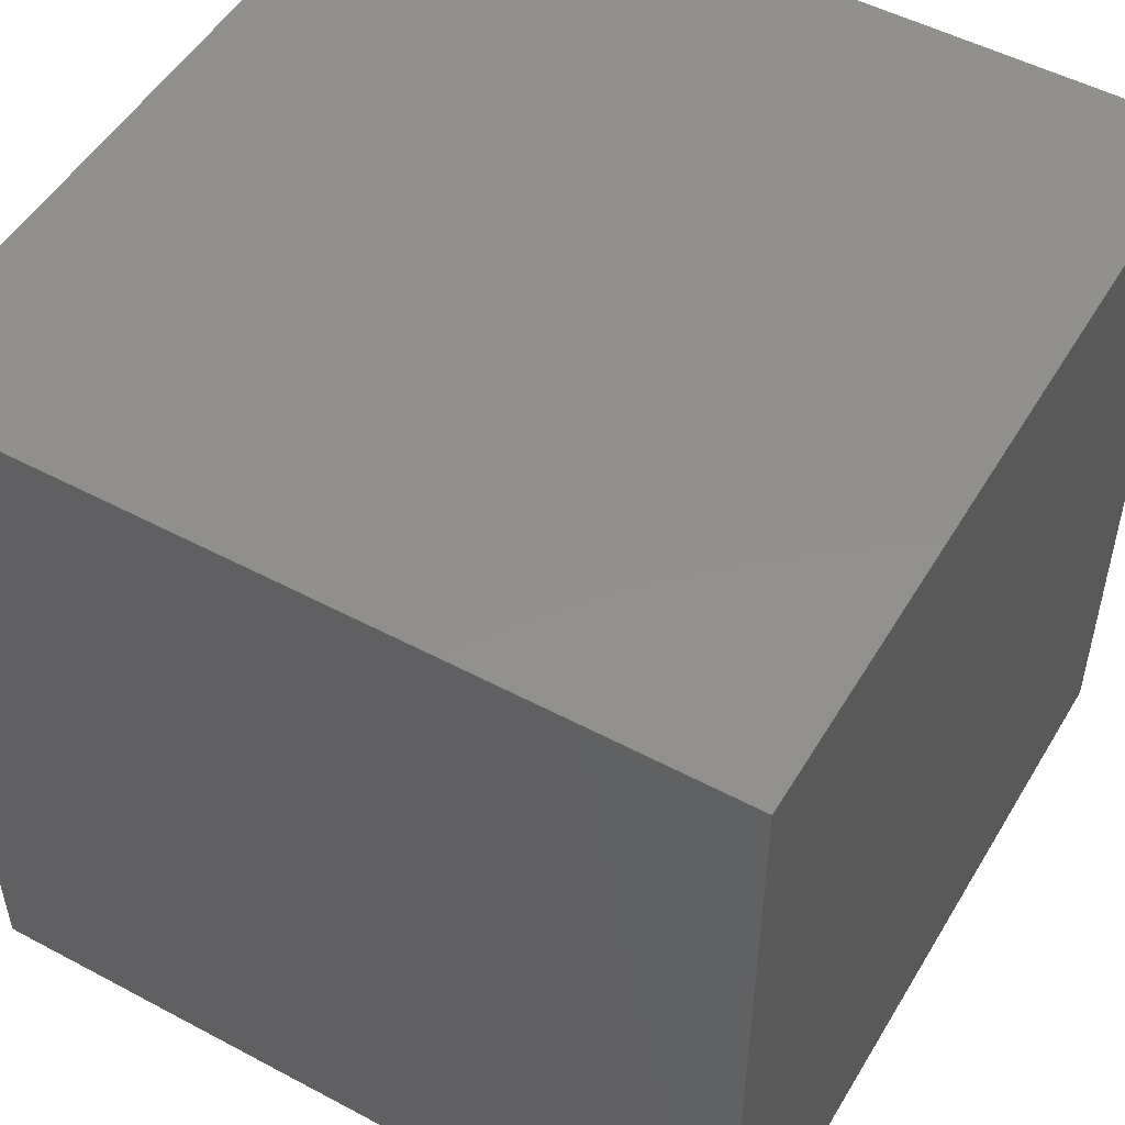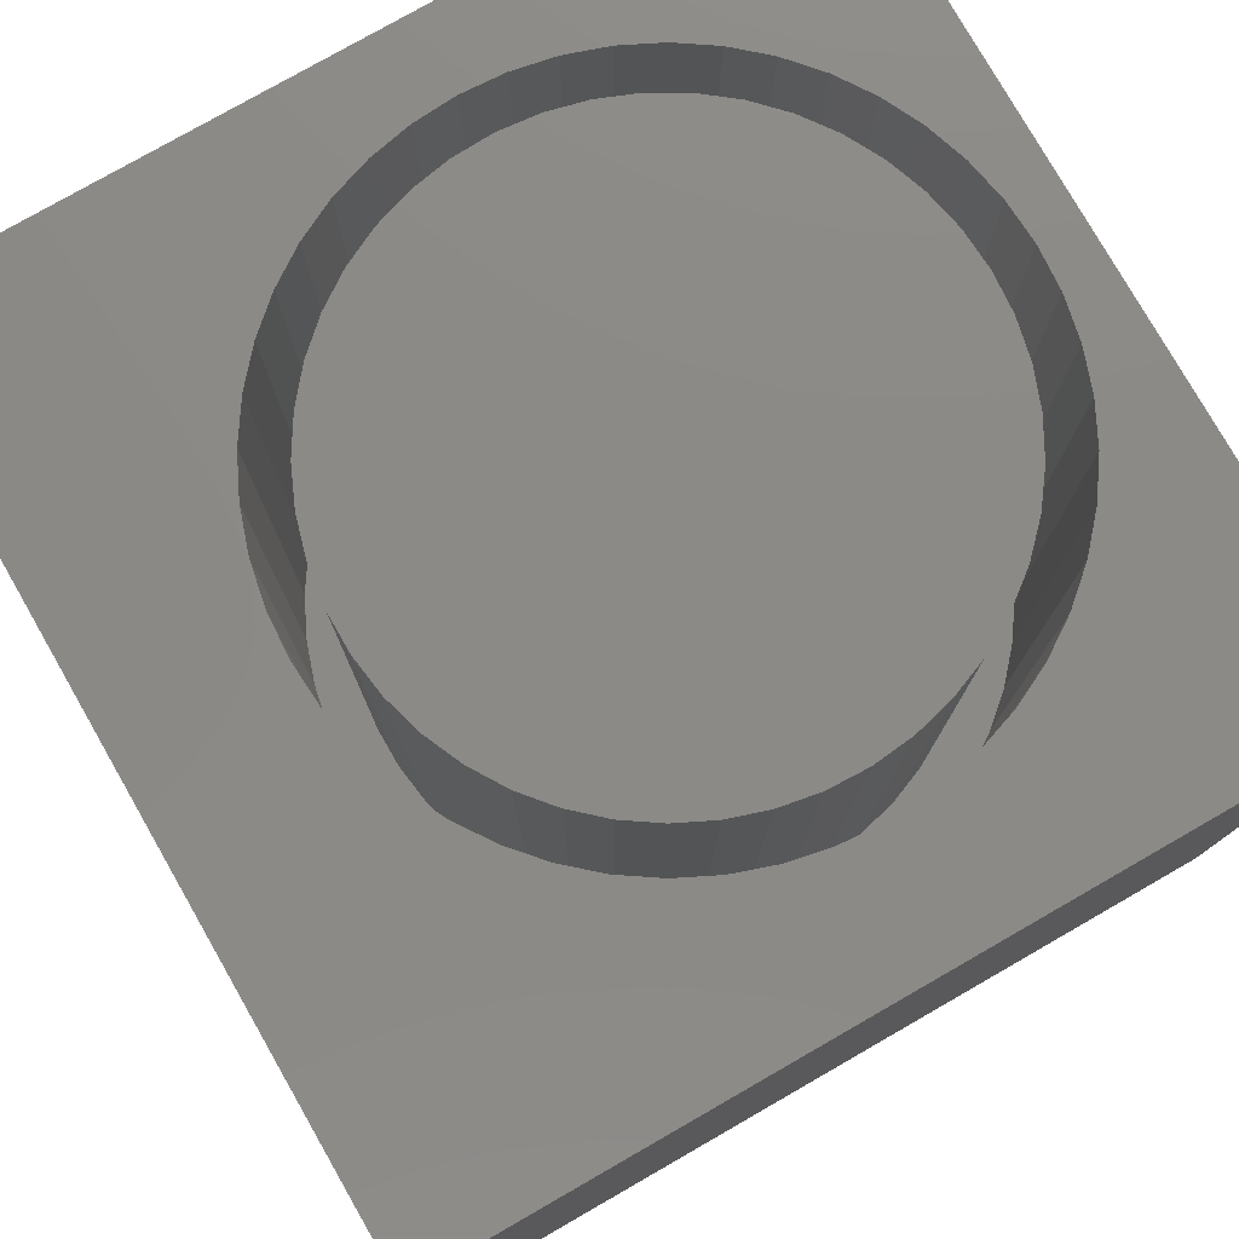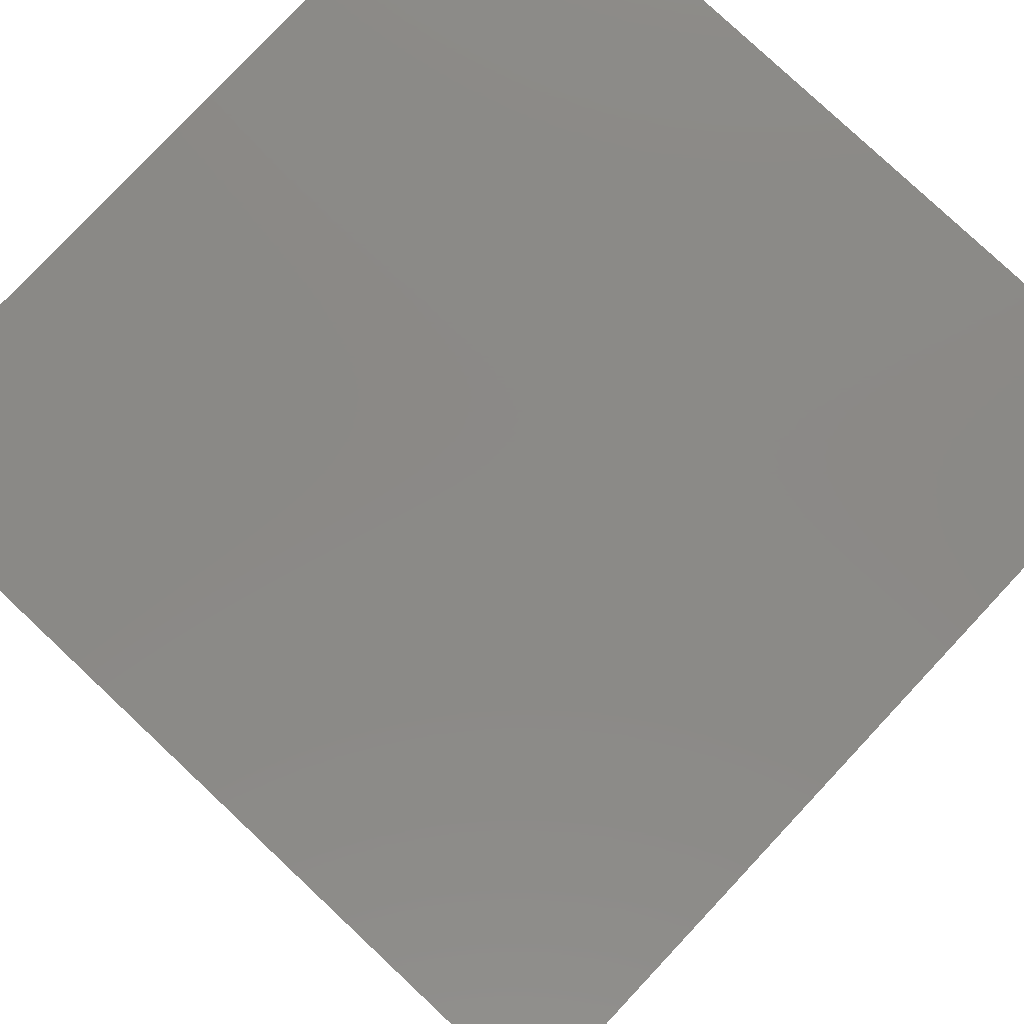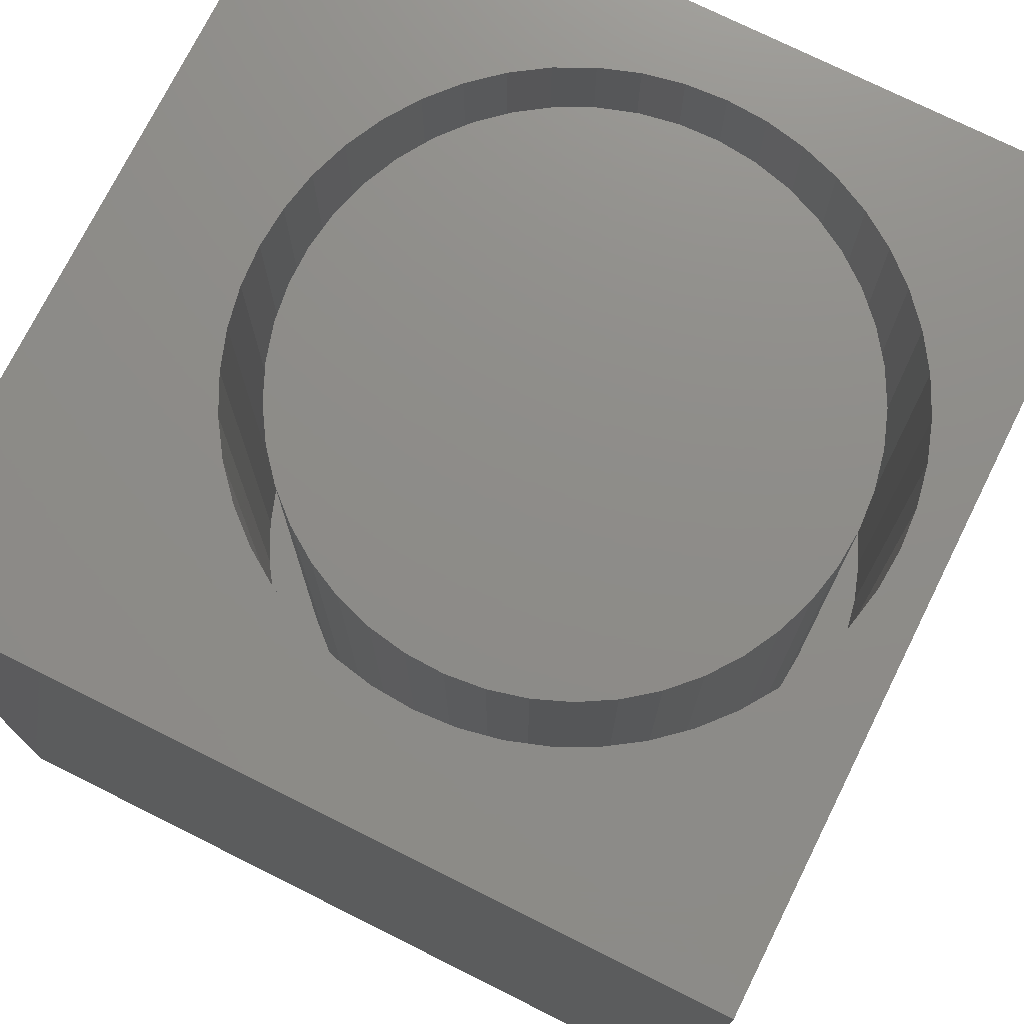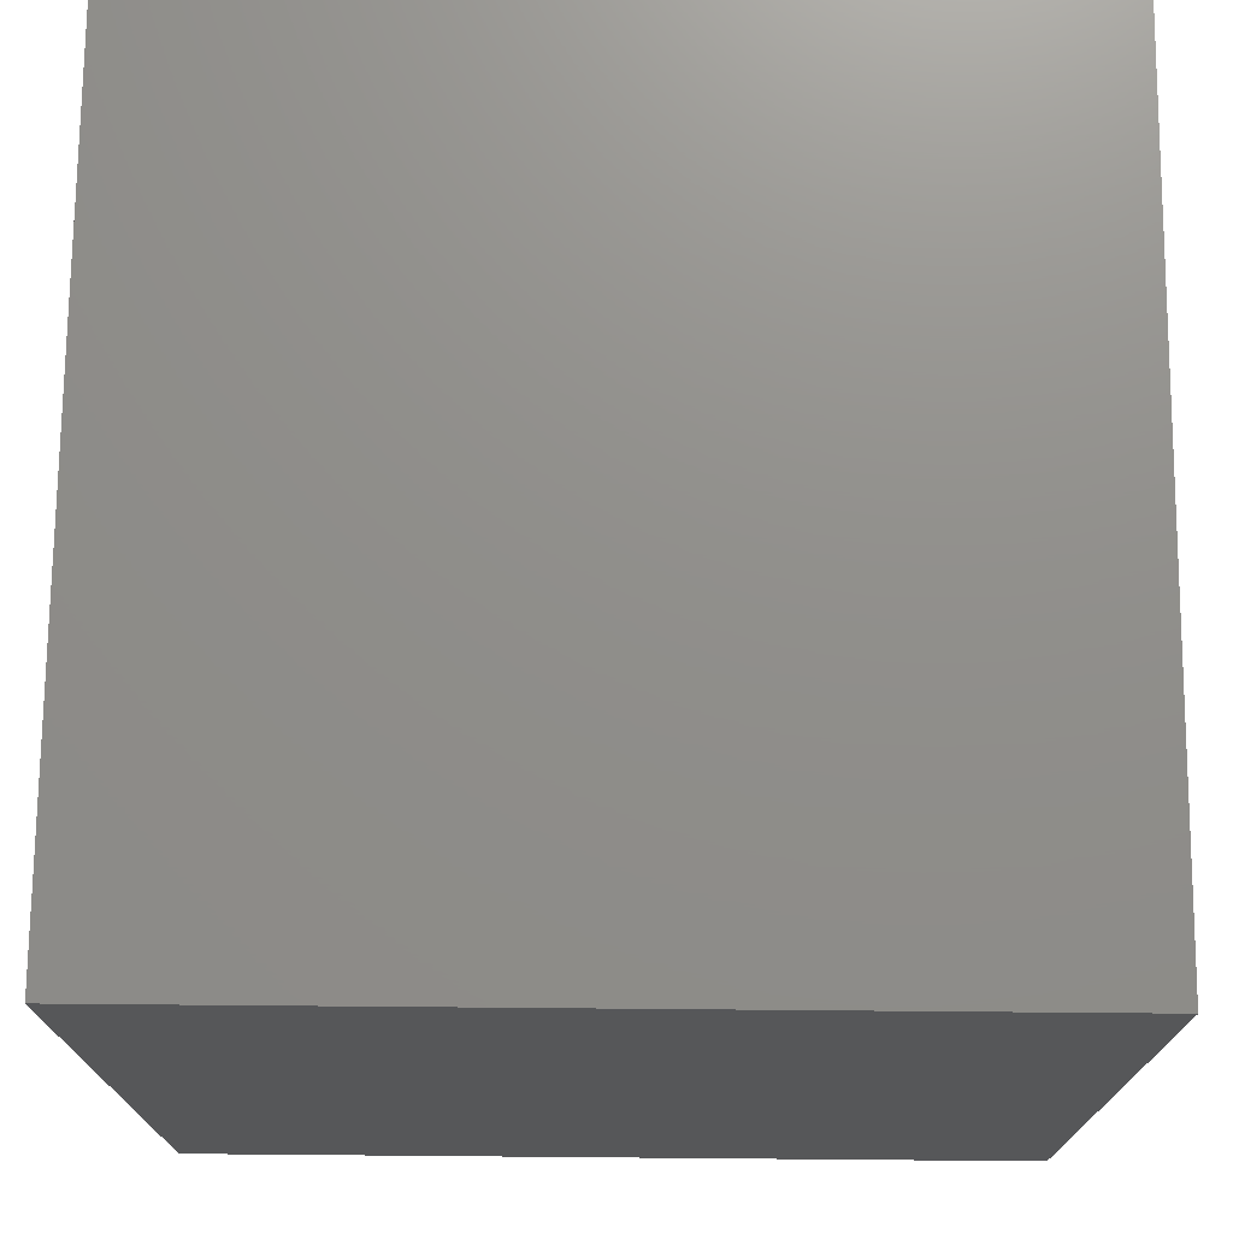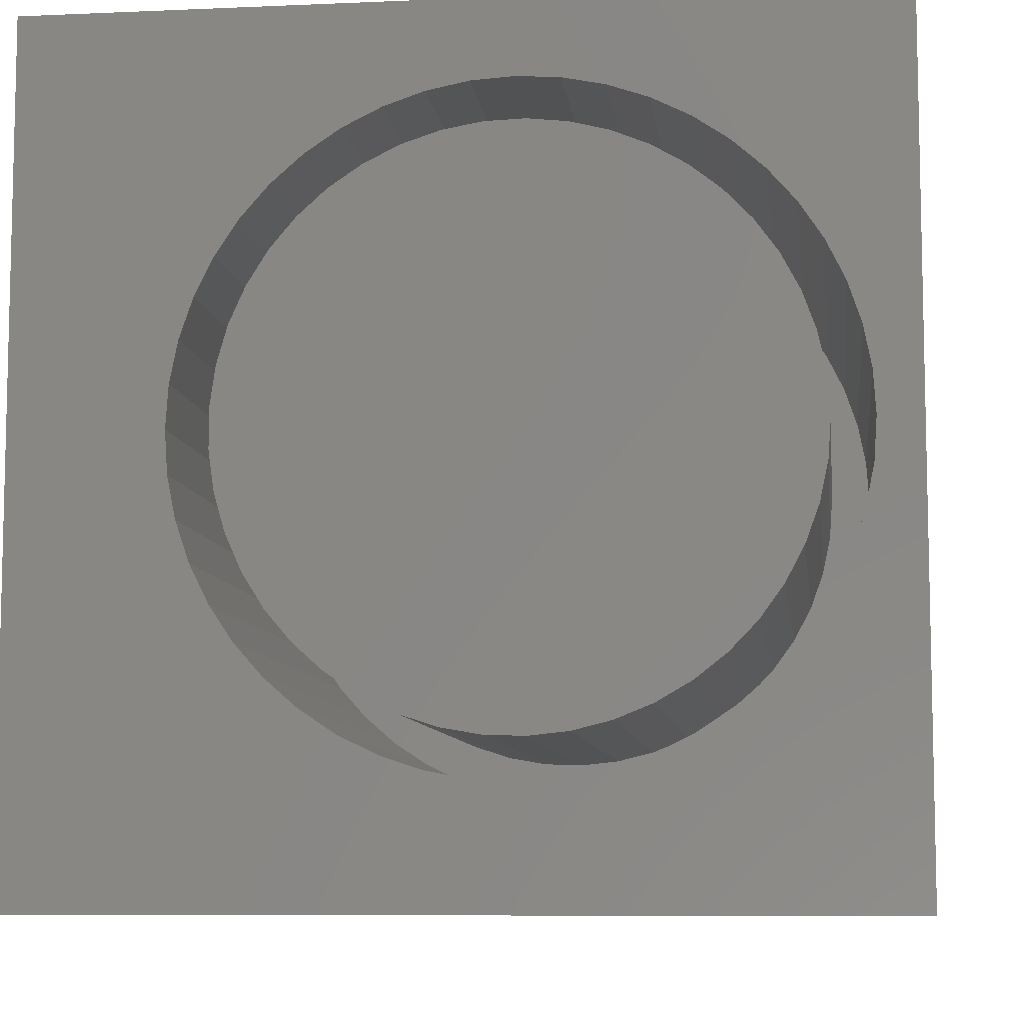
<metadata>
{"format":"stl","ext":"stl","renderer":"f3d","projection":"perspective","resolution":1024,"background":"white","views":[{"elev":51.2,"azim":-149.9,"up":"+Y"},{"elev":78.4,"azim":-29.8,"up":"+Z"},{"elev":79.9,"azim":43.2,"up":"+Y"},{"elev":74.6,"azim":26.5,"up":"+Z"},{"elev":73.2,"azim":90.5,"up":"+Y"},{"elev":-8.3,"azim":6.9,"up":"+Y"}]}
</metadata>
<code>
# stl→obj: 194 verts, 384 faces
v 0 10 10
v 0 10 0
v 0 0 10
v 0 0 0
v 7.982 2.187 10
v 7.563 1.908 10
v 10 0 10
v 7.112 1.685 10
v 6.635 1.523 10
v 6.635 8.96 10
v 7.112 8.798 10
v 10 10 10
v 8.972 3.317 10
v 9.195 3.768 10
v 9.357 4.245 10
v 8.361 7.963 10
v 8.693 7.585 10
v 8.693 2.898 10
v 8.361 2.519 10
v 7.563 8.575 10
v 7.982 8.295 10
v 8.972 7.166 10
v 9.195 6.715 10
v 9.357 6.238 10
v 3.295 2.187 10
v 2.917 2.519 10
v 2.585 2.898 10
v 2.305 3.317 10
v 2.082 3.768 10
v 1.92 4.245 10
v 2.082 6.715 10
v 2.305 7.166 10
v 9.455 5.744 10
v 9.488 5.241 10
v 9.455 4.739 10
v 1.92 6.238 10
v 2.585 7.585 10
v 2.917 7.963 10
v 3.295 8.295 10
v 3.714 8.575 10
v 4.166 8.798 10
v 4.642 8.96 10
v 5.136 9.058 10
v 5.639 9.091 10
v 6.141 9.058 10
v 4.642 1.523 10
v 4.166 1.685 10
v 3.714 1.908 10
v 6.141 1.425 10
v 5.639 1.392 10
v 5.136 1.425 10
v 1.822 4.739 10
v 1.789 5.241 10
v 1.822 5.744 10
v 10 10 0
v 10 0 0
v 9.455 4.739 3.717
v 9.488 5.241 3.717
v 9.455 5.744 3.717
v 9.357 6.238 3.717
v 9.195 6.715 3.717
v 8.972 7.166 3.717
v 8.693 7.585 3.717
v 8.361 7.963 3.717
v 7.982 8.295 3.717
v 7.563 8.575 3.717
v 7.112 8.798 3.717
v 6.635 8.96 3.717
v 6.141 9.058 3.717
v 5.639 9.091 3.717
v 5.136 9.058 3.717
v 4.642 8.96 3.717
v 4.166 8.798 3.717
v 3.714 8.575 3.717
v 3.295 8.295 3.717
v 2.917 7.963 3.717
v 2.585 7.585 3.717
v 2.305 7.166 3.717
v 2.082 6.715 3.717
v 1.92 6.238 3.717
v 1.822 5.744 3.717
v 1.789 5.241 3.717
v 1.822 4.739 3.717
v 1.92 4.245 3.717
v 2.082 3.768 3.717
v 2.305 3.317 3.717
v 2.585 2.898 3.717
v 2.917 2.519 3.717
v 3.295 2.187 3.717
v 3.714 1.908 3.717
v 4.166 1.685 3.717
v 4.642 1.523 3.717
v 5.136 1.425 3.717
v 5.639 1.392 3.717
v 6.141 1.425 3.717
v 6.635 1.523 3.717
v 7.112 1.685 3.717
v 7.563 1.908 3.717
v 7.982 2.187 3.717
v 8.361 2.519 3.717
v 8.693 2.898 3.717
v 8.972 3.317 3.717
v 9.195 3.768 3.717
v 9.357 4.245 3.717
v 7.116 2.213 3.717
v 7.523 2.448 3.717
v 7.893 2.738 3.717
v 8.22 3.076 3.717
v 8.496 3.456 3.717
v 8.717 3.871 3.717
v 8.877 4.313 3.717
v 8.975 4.773 3.717
v 9.008 5.241 3.717
v 8.975 5.71 3.717
v 8.877 6.17 3.717
v 8.717 6.612 3.717
v 8.496 7.027 3.717
v 8.22 7.407 3.717
v 7.893 7.745 3.717
v 7.523 8.035 3.717
v 7.116 8.27 3.717
v 6.68 8.446 3.717
v 6.224 8.559 3.717
v 5.756 8.609 3.717
v 5.287 8.592 3.717
v 4.824 8.51 3.717
v 4.377 8.365 3.717
v 3.954 8.159 3.717
v 3.564 7.896 3.717
v 3.215 7.582 3.717
v 2.913 7.222 3.717
v 2.664 6.823 3.717
v 2.473 6.394 3.717
v 2.343 5.942 3.717
v 2.278 5.476 3.717
v 2.278 5.006 3.717
v 2.343 4.541 3.717
v 2.473 4.089 3.717
v 2.664 3.66 3.717
v 2.913 3.261 3.717
v 3.215 2.901 3.717
v 3.564 2.587 3.717
v 3.954 2.324 3.717
v 4.377 2.118 3.717
v 4.824 1.972 3.717
v 5.287 1.891 3.717
v 5.756 1.874 3.717
v 6.224 1.924 3.717
v 6.68 2.037 3.717
v 9.008 5.241 10
v 8.975 4.773 10
v 8.877 4.313 10
v 8.717 3.871 10
v 8.496 3.456 10
v 8.22 3.076 10
v 7.893 2.738 10
v 7.523 2.448 10
v 7.116 2.213 10
v 6.68 2.037 10
v 6.224 1.924 10
v 5.756 1.874 10
v 5.287 1.891 10
v 4.824 1.972 10
v 4.377 2.118 10
v 3.954 2.324 10
v 3.564 2.587 10
v 3.215 2.901 10
v 2.913 3.261 10
v 2.664 3.66 10
v 2.473 4.089 10
v 2.343 4.541 10
v 2.278 5.006 10
v 2.278 5.476 10
v 2.343 5.942 10
v 2.473 6.394 10
v 2.664 6.823 10
v 2.913 7.222 10
v 3.215 7.582 10
v 3.564 7.896 10
v 3.954 8.159 10
v 4.377 8.365 10
v 4.824 8.51 10
v 5.287 8.592 10
v 5.756 8.609 10
v 6.224 8.559 10
v 6.68 8.446 10
v 7.116 8.27 10
v 7.523 8.035 10
v 7.893 7.745 10
v 8.22 7.407 10
v 8.496 7.027 10
v 8.717 6.612 10
v 8.877 6.17 10
v 8.975 5.71 10
f 1 2 3
f 3 2 4
f 5 6 7
f 7 6 8
f 7 8 9
f 10 11 12
f 13 7 14
f 14 7 15
f 12 16 17
f 13 18 7
f 7 18 19
f 7 19 5
f 11 20 12
f 12 20 21
f 12 21 16
f 17 22 12
f 12 22 23
f 12 23 24
f 25 26 3
f 3 26 27
f 27 28 3
f 3 28 29
f 3 29 30
f 31 32 1
f 24 33 12
f 12 33 34
f 12 34 7
f 7 34 35
f 7 35 15
f 31 1 36
f 32 37 1
f 1 37 38
f 1 38 39
f 39 40 1
f 1 40 41
f 1 41 42
f 42 43 1
f 1 43 44
f 1 44 12
f 12 44 45
f 12 45 10
f 46 47 3
f 3 47 48
f 3 48 25
f 9 49 7
f 7 49 50
f 7 50 3
f 3 50 51
f 3 51 46
f 30 52 3
f 3 52 53
f 3 53 1
f 1 53 54
f 1 54 36
f 55 12 56
f 56 12 7
f 2 55 4
f 4 55 56
f 12 55 1
f 1 55 2
f 56 7 4
f 4 7 3
f 57 34 58
f 58 34 33
f 58 33 59
f 59 33 24
f 59 24 60
f 60 24 23
f 60 23 61
f 61 23 22
f 61 22 62
f 62 22 17
f 62 17 63
f 63 17 16
f 63 16 64
f 64 16 21
f 64 21 65
f 65 21 20
f 65 20 66
f 66 20 11
f 66 11 67
f 67 11 10
f 67 10 68
f 68 10 45
f 68 45 69
f 69 45 44
f 69 44 70
f 70 44 43
f 70 43 71
f 71 43 42
f 71 42 72
f 72 42 41
f 72 41 73
f 73 41 40
f 73 40 74
f 74 40 39
f 74 39 75
f 75 39 38
f 75 38 76
f 76 38 37
f 76 37 77
f 77 37 32
f 77 32 78
f 78 32 31
f 78 31 79
f 79 31 36
f 79 36 80
f 80 36 54
f 80 54 81
f 81 54 53
f 81 53 82
f 82 53 52
f 82 52 83
f 83 52 30
f 83 30 84
f 84 30 29
f 84 29 85
f 85 29 28
f 85 28 86
f 86 28 27
f 86 27 87
f 87 27 26
f 87 26 88
f 88 26 25
f 88 25 89
f 89 25 48
f 89 48 90
f 90 48 47
f 90 47 91
f 91 47 46
f 91 46 92
f 92 46 51
f 92 51 93
f 93 51 50
f 93 50 94
f 94 50 49
f 94 49 95
f 95 49 9
f 95 9 96
f 96 9 8
f 96 8 97
f 97 8 6
f 97 6 98
f 98 6 5
f 98 5 99
f 99 5 19
f 99 19 100
f 100 19 18
f 100 18 101
f 101 18 13
f 101 13 102
f 102 13 14
f 102 14 103
f 103 14 15
f 103 15 104
f 104 15 35
f 104 35 57
f 57 35 34
f 105 98 106
f 106 98 99
f 106 99 107
f 107 99 100
f 107 100 108
f 108 100 101
f 108 101 109
f 109 101 102
f 109 102 110
f 110 102 103
f 110 103 111
f 111 103 104
f 111 104 112
f 112 104 57
f 112 57 113
f 113 57 58
f 113 58 114
f 114 58 59
f 114 59 115
f 115 59 60
f 115 60 116
f 116 60 61
f 116 61 117
f 117 61 62
f 117 62 118
f 118 62 63
f 118 63 119
f 119 63 64
f 119 64 120
f 120 64 65
f 120 65 121
f 65 66 121
f 121 66 67
f 121 67 122
f 122 67 68
f 122 68 123
f 123 68 69
f 123 69 124
f 124 69 70
f 124 70 125
f 125 70 71
f 125 71 126
f 126 71 72
f 126 72 127
f 127 72 73
f 127 73 128
f 128 73 74
f 128 74 129
f 129 74 75
f 129 75 130
f 130 75 76
f 130 76 131
f 131 76 77
f 131 77 132
f 132 77 78
f 132 78 133
f 133 78 79
f 133 79 134
f 134 79 80
f 134 80 135
f 135 80 81
f 135 81 136
f 81 82 136
f 136 82 83
f 136 83 137
f 137 83 84
f 137 84 138
f 138 84 85
f 138 85 139
f 139 85 86
f 139 86 140
f 140 86 87
f 140 87 141
f 141 87 88
f 141 88 142
f 142 88 89
f 142 89 143
f 143 89 90
f 143 90 144
f 144 90 91
f 144 91 145
f 145 91 92
f 145 92 146
f 146 92 93
f 146 93 147
f 147 93 94
f 147 94 148
f 148 94 95
f 148 95 149
f 149 95 96
f 149 96 105
f 105 96 97
f 105 97 98
f 114 150 113
f 113 150 151
f 113 151 112
f 112 151 152
f 112 152 111
f 111 152 153
f 111 153 110
f 110 153 154
f 110 154 109
f 109 154 155
f 109 155 108
f 108 155 156
f 108 156 107
f 107 156 157
f 107 157 106
f 106 157 158
f 106 158 105
f 105 158 159
f 105 159 149
f 149 159 160
f 149 160 148
f 148 160 161
f 148 161 147
f 147 161 162
f 147 162 146
f 146 162 163
f 146 163 145
f 145 163 164
f 145 164 144
f 144 164 165
f 144 165 143
f 143 165 166
f 143 166 142
f 142 166 167
f 142 167 141
f 141 167 168
f 141 168 140
f 140 168 169
f 140 169 139
f 139 169 170
f 139 170 138
f 138 170 171
f 138 171 137
f 137 171 172
f 137 172 136
f 136 172 173
f 136 173 135
f 135 173 174
f 135 174 134
f 134 174 175
f 134 175 133
f 133 175 176
f 133 176 132
f 132 176 177
f 132 177 131
f 131 177 178
f 131 178 130
f 130 178 179
f 130 179 129
f 129 179 180
f 129 180 128
f 128 180 181
f 128 181 127
f 127 181 182
f 127 182 126
f 126 182 183
f 126 183 125
f 125 183 184
f 125 184 124
f 124 184 185
f 124 185 123
f 123 185 186
f 123 186 122
f 122 186 187
f 122 187 121
f 121 187 188
f 121 188 120
f 120 188 189
f 120 189 119
f 119 189 190
f 119 190 118
f 118 190 191
f 118 191 117
f 117 191 192
f 117 192 116
f 116 192 193
f 116 193 115
f 115 193 194
f 115 194 114
f 114 194 150
f 158 181 159
f 159 181 160
f 158 157 181
f 181 157 156
f 181 156 155
f 176 175 181
f 166 165 181
f 181 165 164
f 181 164 163
f 151 189 152
f 152 189 153
f 191 194 192
f 192 194 193
f 151 150 189
f 189 150 194
f 189 194 190
f 190 194 191
f 189 188 153
f 153 188 187
f 153 187 186
f 186 185 153
f 153 185 184
f 153 184 183
f 155 154 181
f 181 154 153
f 181 153 182
f 182 153 183
f 175 174 181
f 181 174 173
f 181 173 172
f 163 162 181
f 181 162 161
f 181 161 160
f 181 180 176
f 176 180 179
f 176 179 177
f 177 179 178
f 172 171 181
f 181 171 170
f 181 170 169
f 169 168 181
f 181 168 167
f 181 167 166

</code>
